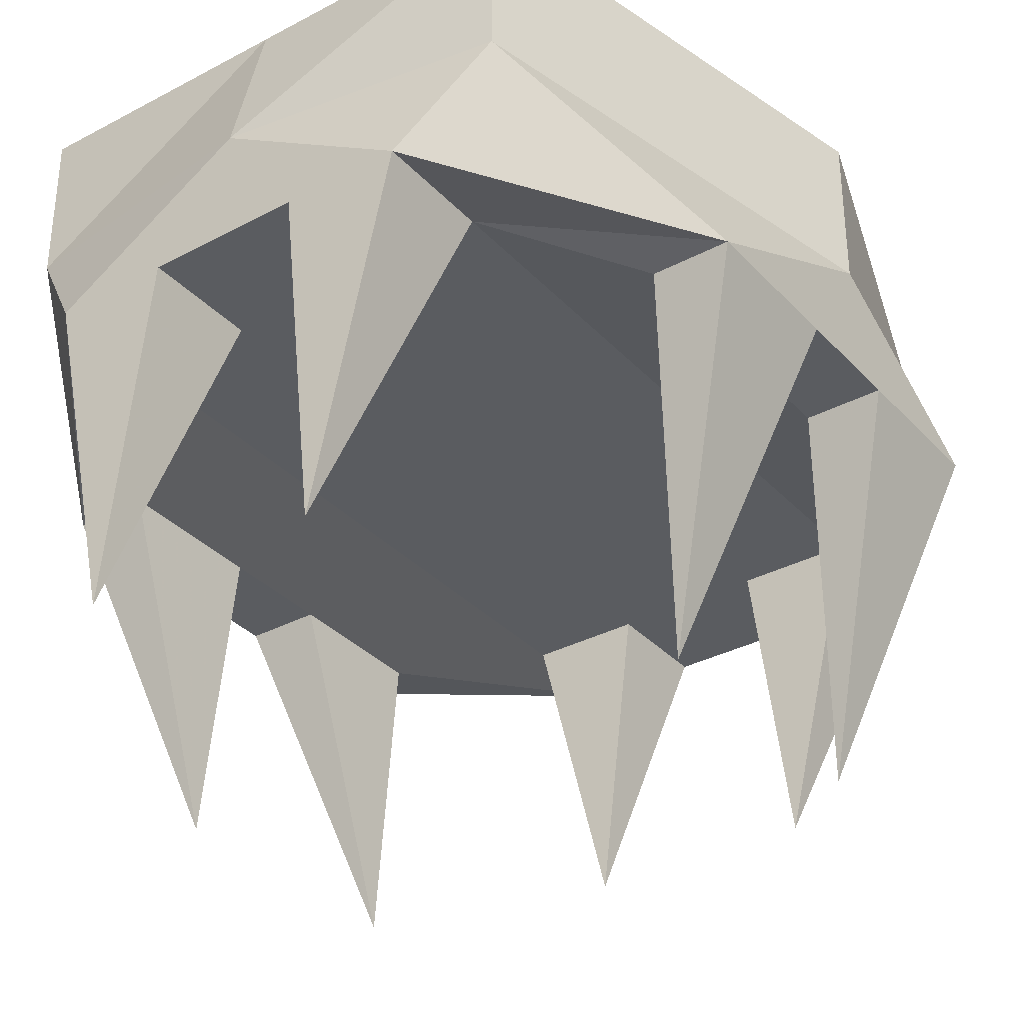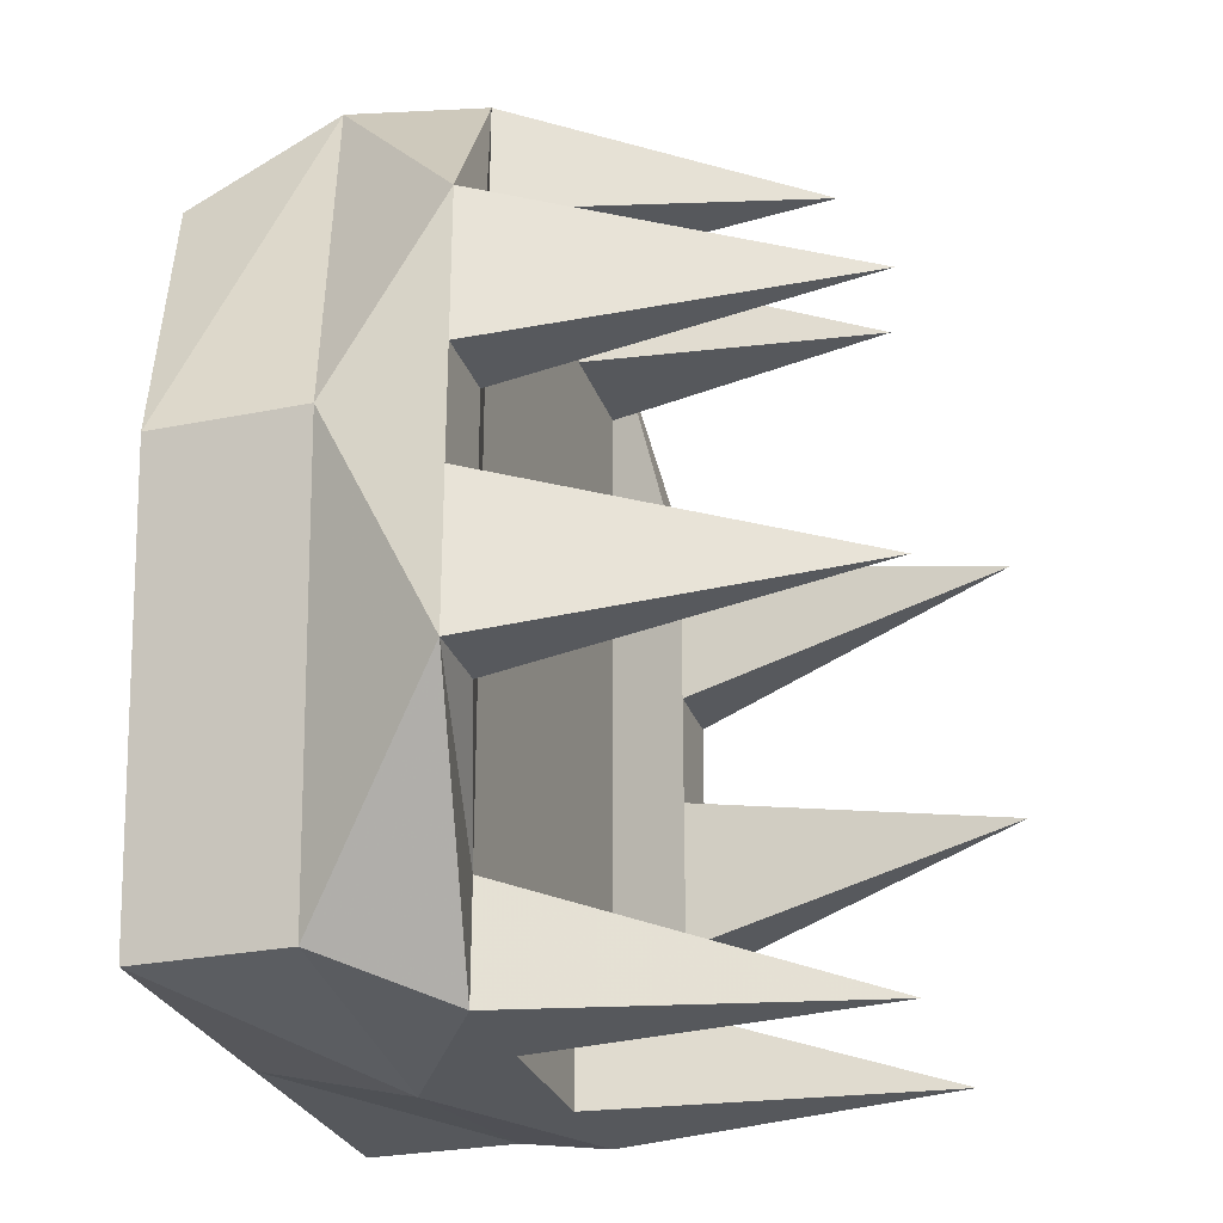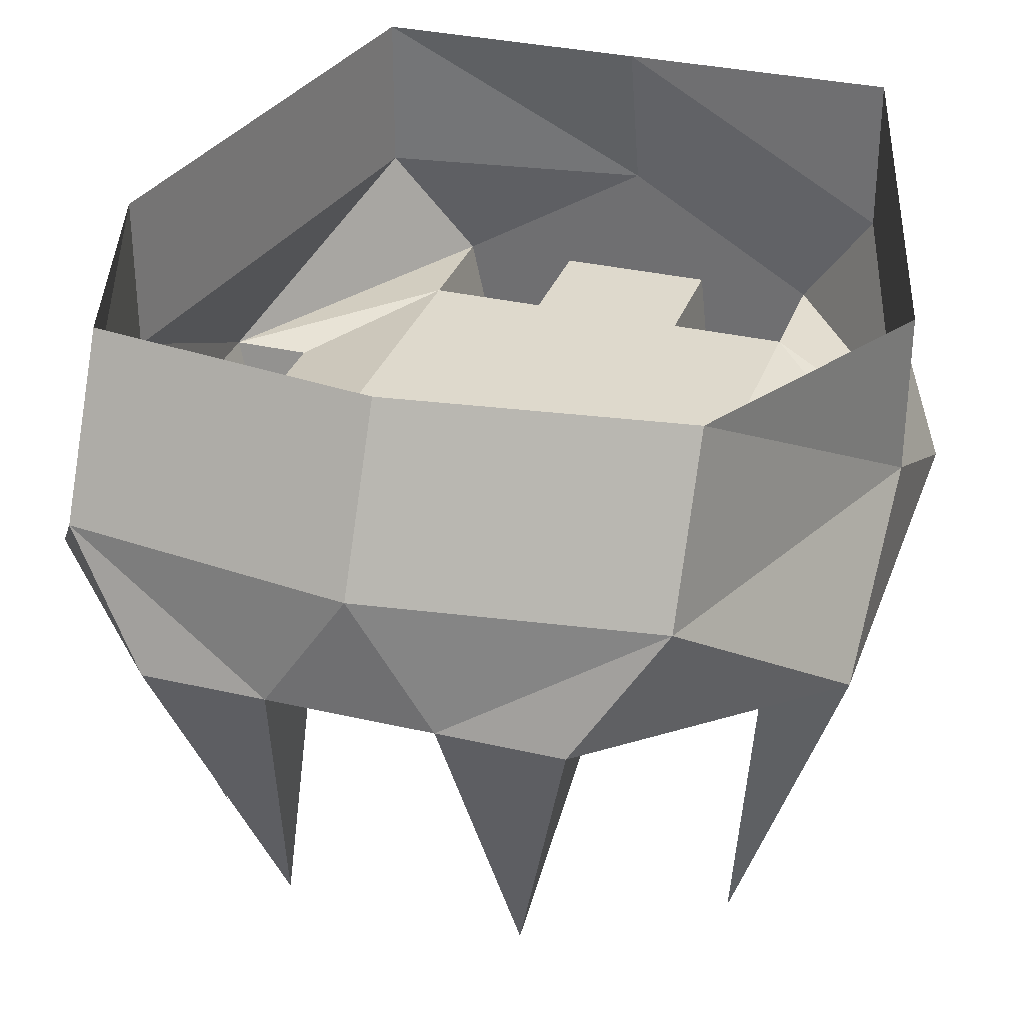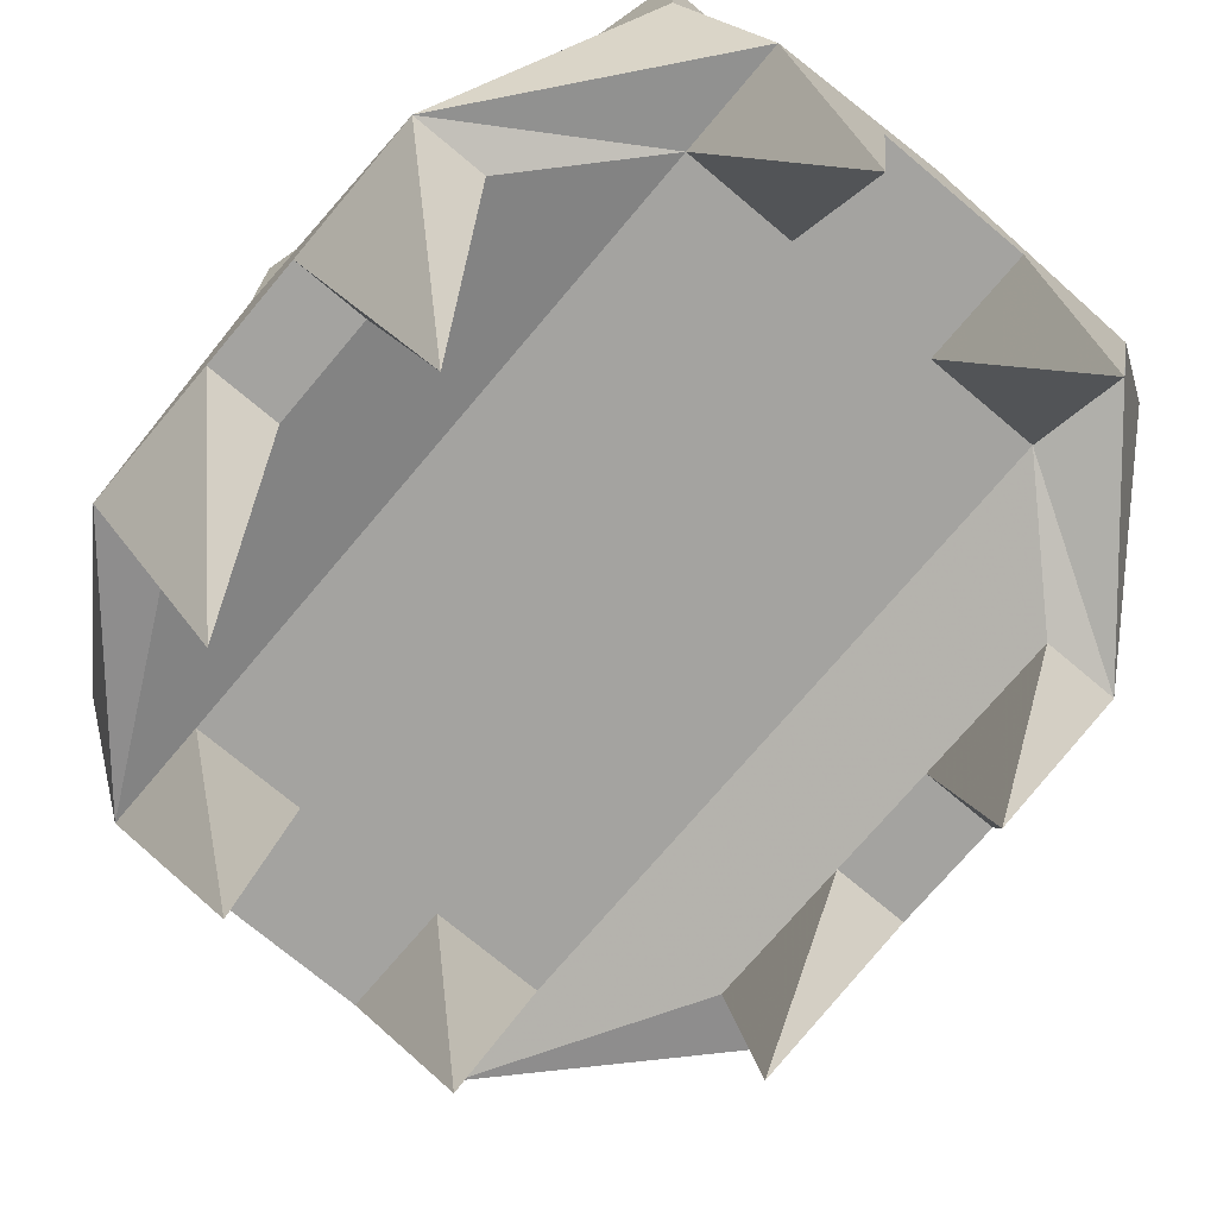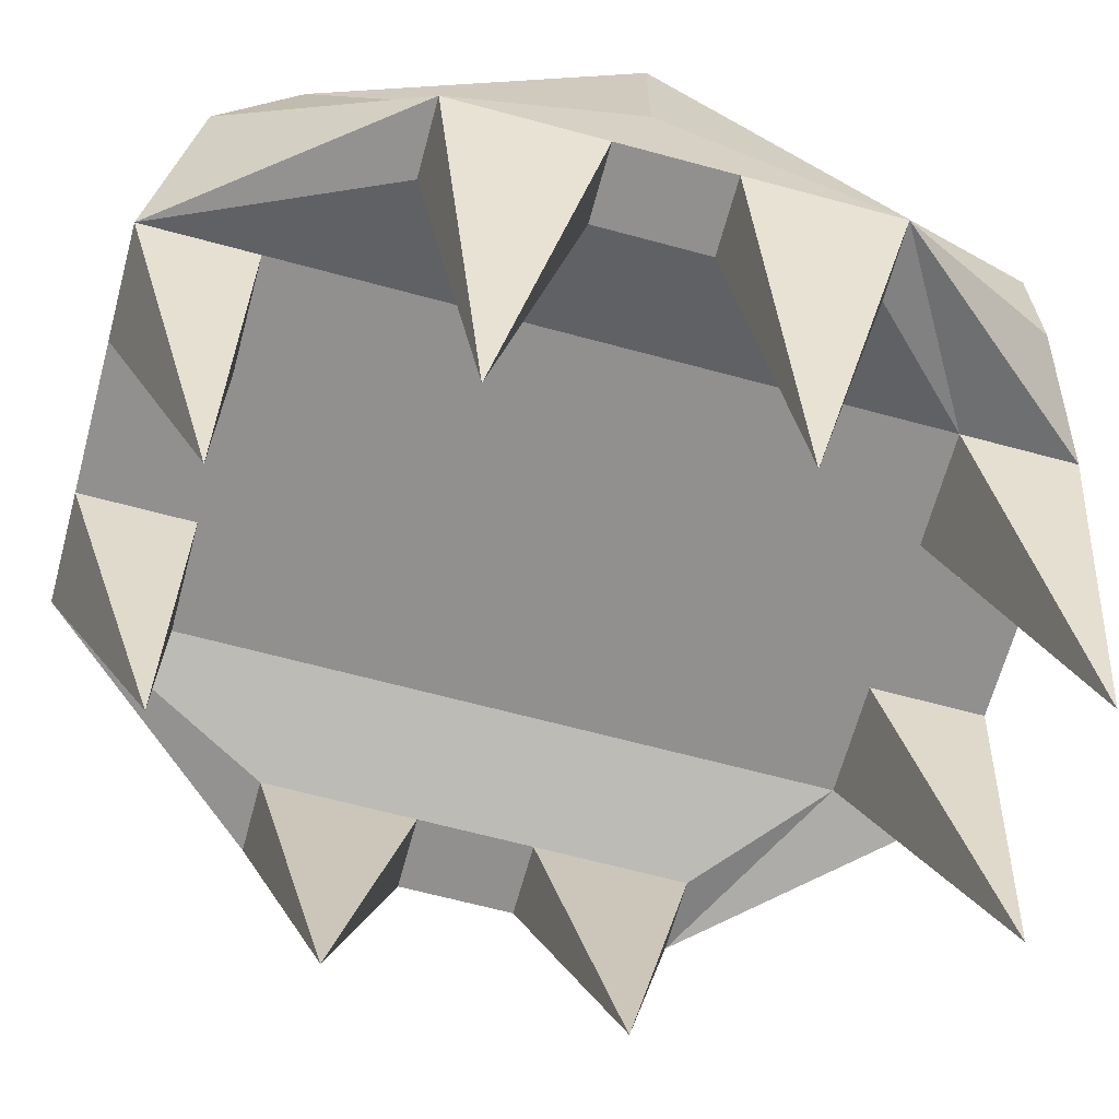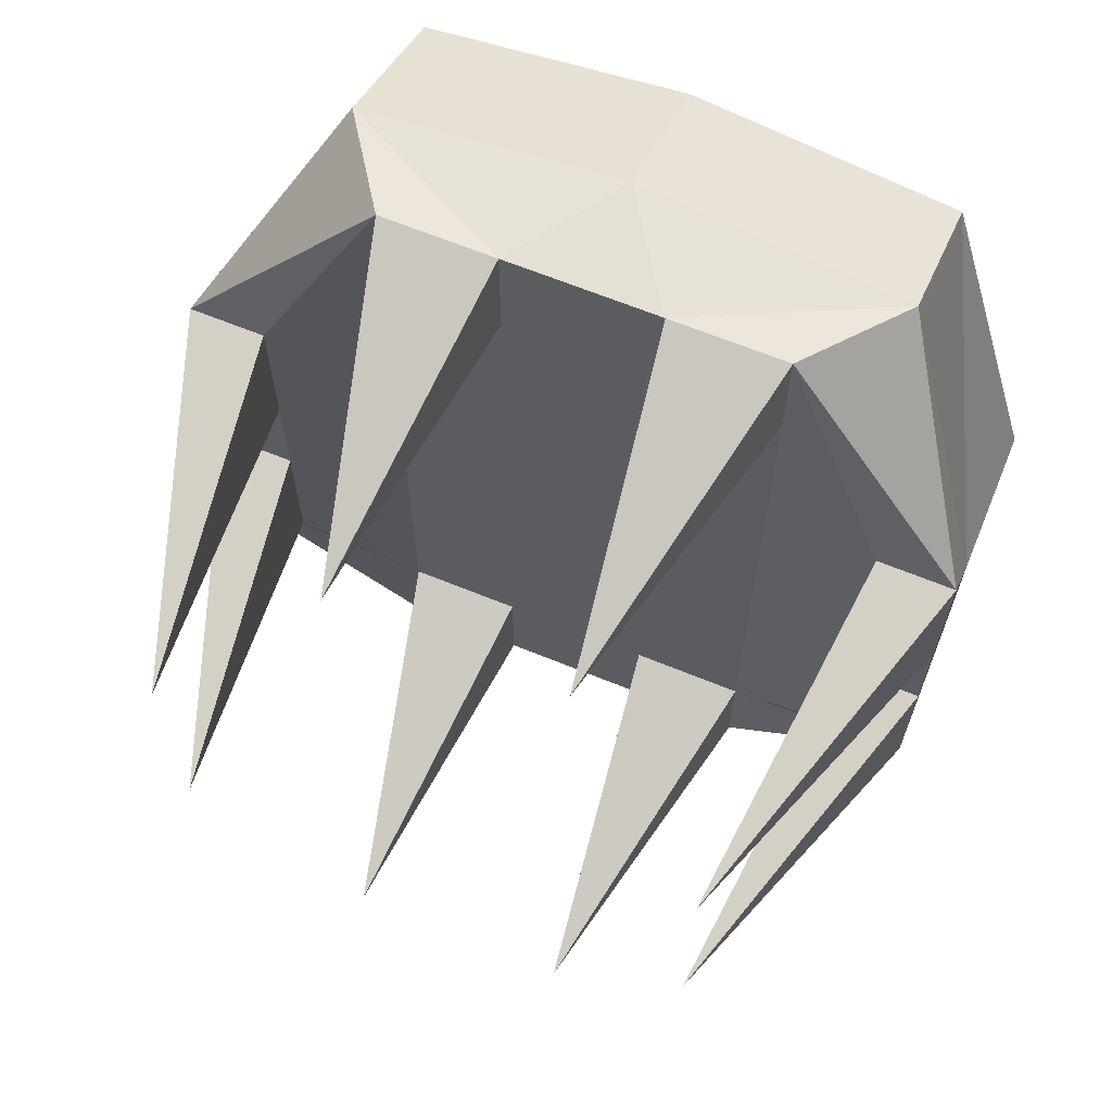
<metadata>
{"format":"obj","ext":"obj","renderer":"f3d","projection":"perspective","resolution":1024,"background":"white","views":[{"elev":-33.7,"azim":-144.2,"up":"+Y"},{"elev":-27.7,"azim":-72.9,"up":"+Z"},{"elev":31.9,"azim":18.2,"up":"+Y"},{"elev":-72.9,"azim":139.9,"up":"+Y"},{"elev":-65.7,"azim":74.8,"up":"+Y"},{"elev":66.0,"azim":22.3,"up":"+Z"}]}
</metadata>
<code>
v 0 -0.375 -0.3438
v 0.2188 -0.375 -0.3438
v 0.2188 -0.5 -0.3438
v 0 -0.5 -0.375
v -0.2188 -0.375 -0.3438
v -0.2188 -0.5 -0.3438
v -0.3125 -0.5312 0
v -0.3125 -0.4062 0
v -0.2188 -0.5 0.3125
v -0.2188 -0.375 0.25
v 0 -0.5 0.3438
v 0 -0.375 0.2812
v 0.2188 -0.5 0.3125
v 0.2188 -0.375 0.25
v 0.3125 -0.5312 0
v 0.3125 -0.4062 0
v -0.1562 -0.5938 -0.2812
v -0.1562 -0.5938 -0.375
v -0.09375 -0.875 -0.375
v -0.0625 -0.5938 -0.2812
v -0.0625 -0.5938 0.25
v -0.1562 -0.5938 0.25
v -0.25 -0.625 0.03125
v -0.25 -0.625 -0.0625
v -0.25 -0.625 -0.1875
v -0.3125 -0.625 -0.1875
v -0.0625 -0.5938 -0.375
v 0.0625 -0.5938 -0.375
v 0.0625 -0.5938 -0.2812
v 0.0625 -0.5938 0.25
v 0.0625 -0.5938 0.3438
v -0.0625 -0.5938 0.3438
v -0.09375 -0.8438 0.25
v -0.1562 -0.5938 0.3438
v -0.25 -0.625 0.1562
v -0.2188 -0.9062 0.09375
v -0.3125 -0.625 0.03125
v -0.3125 -0.625 -0.0625
v -0.2188 -0.9062 -0.125
v 0.09375 -0.875 -0.375
v 0.1562 -0.5938 -0.2812
v 0.1562 -0.5938 0.25
v 0.09375 -0.8438 0.25
v 0.1562 -0.5938 0.3438
v 0.1562 -0.5938 -0.375
v 0.3125 -0.625 -0.1875
v 0.25 -0.625 -0.1875
v 0.25 -0.625 -0.0625
v 0.25 -0.625 0.03125
v 0.25 -0.625 0.1562
v 0.2188 -0.9062 -0.125
v 0.3125 -0.625 -0.0625
v 0.3125 -0.625 0.03125
v 0.2188 -0.9062 0.09375
v 0.3125 -0.625 0.1562
v -0.3125 -0.625 0.1562
f 1 2 3
f 1 3 4
f 1 4 5
f 5 4 6
f 5 6 7
f 5 7 8
f 8 7 9
f 8 9 10
f 10 9 11
f 10 11 12
f 12 11 13
f 12 13 14
f 14 13 15
f 14 15 16
f 16 15 3
f 16 3 2
f 17 18 19
f 17 19 20
f 17 20 21
f 17 21 22
f 17 22 23
f 17 23 24
f 17 24 25
f 17 25 26
f 17 26 18
f 18 26 6
f 18 6 4
f 18 4 27
f 18 27 19
f 19 27 20
f 20 27 28
f 20 28 29
f 20 29 21
f 21 29 30
f 21 30 31
f 21 31 32
f 21 32 33
f 21 33 22
f 22 33 34
f 22 34 35
f 22 35 23
f 23 35 36
f 23 36 37
f 23 37 38
f 23 38 24
f 24 38 39
f 24 39 25
f 25 39 26
f 26 39 38
f 26 38 7
f 26 7 6
f 29 28 40
f 29 40 41
f 29 41 30
f 30 41 42
f 30 42 43
f 30 43 31
f 31 43 44
f 31 44 13
f 31 13 11
f 31 11 32
f 32 11 9
f 32 9 34
f 32 34 33
f 28 45 40
f 40 45 41
f 41 45 46
f 41 46 47
f 41 47 48
f 41 48 42
f 42 48 49
f 42 49 50
f 42 50 44
f 42 44 43
f 48 47 51
f 48 51 52
f 48 52 53
f 48 53 49
f 49 53 54
f 49 54 50
f 50 54 55
f 50 55 44
f 44 55 13
f 13 55 15
f 15 55 53
f 15 53 52
f 15 52 46
f 15 46 3
f 3 46 45
f 3 45 4
f 4 45 28
f 4 28 27
f 47 46 51
f 51 46 52
f 53 55 54
f 36 56 37
f 37 56 7
f 37 7 38
f 36 35 56
f 56 35 34
f 56 34 9
f 56 9 7

</code>
